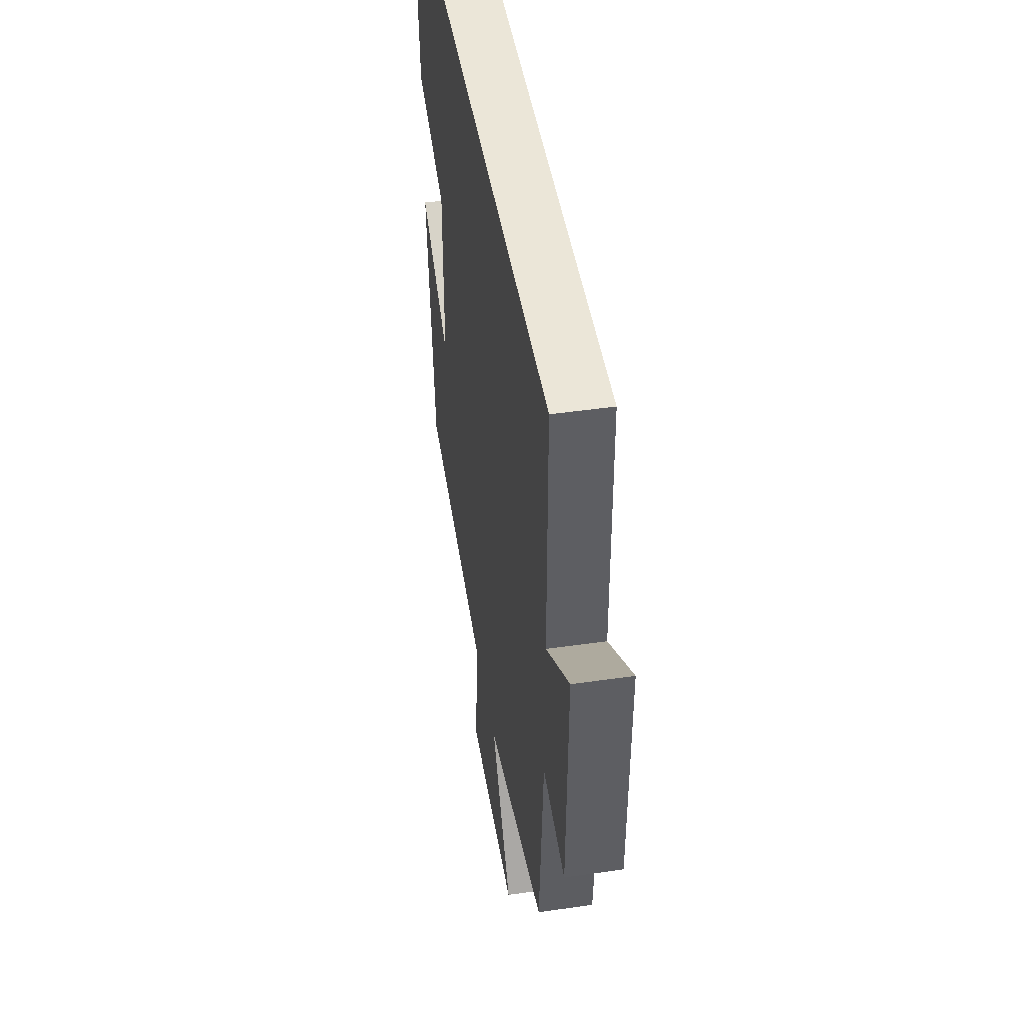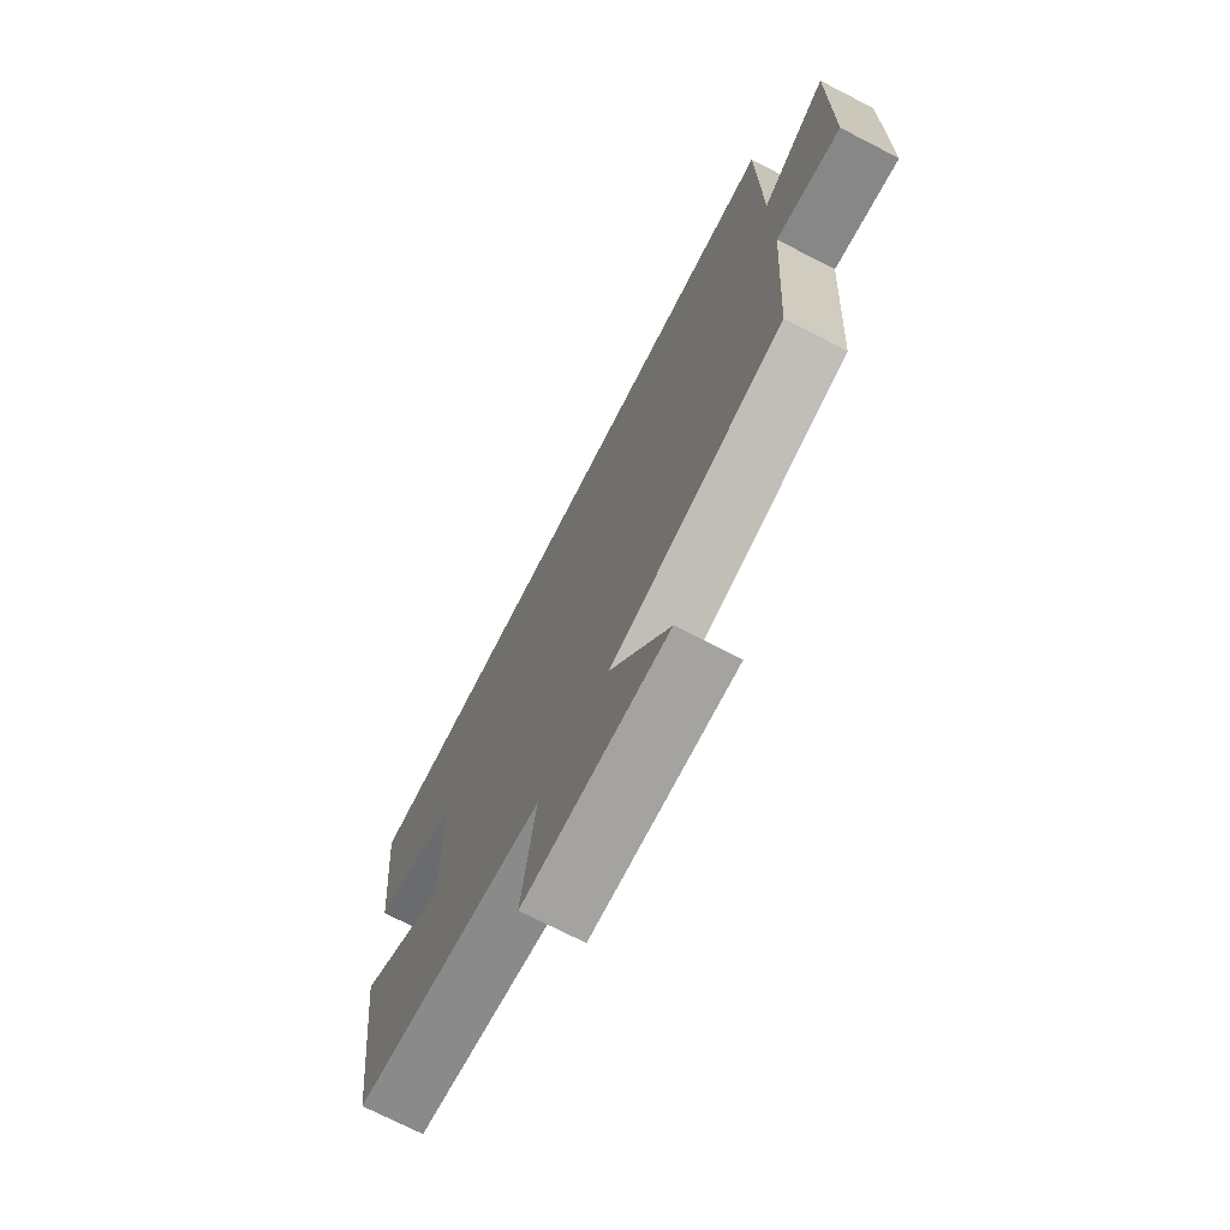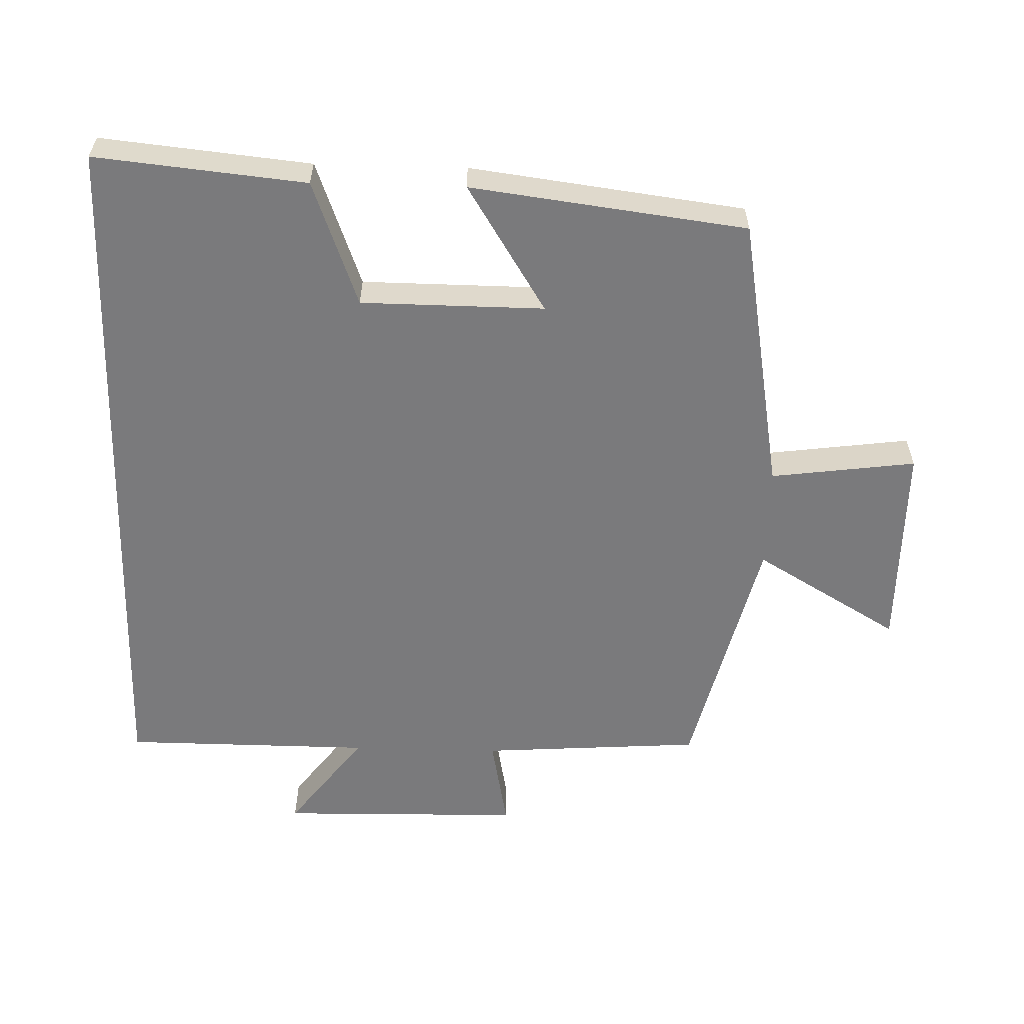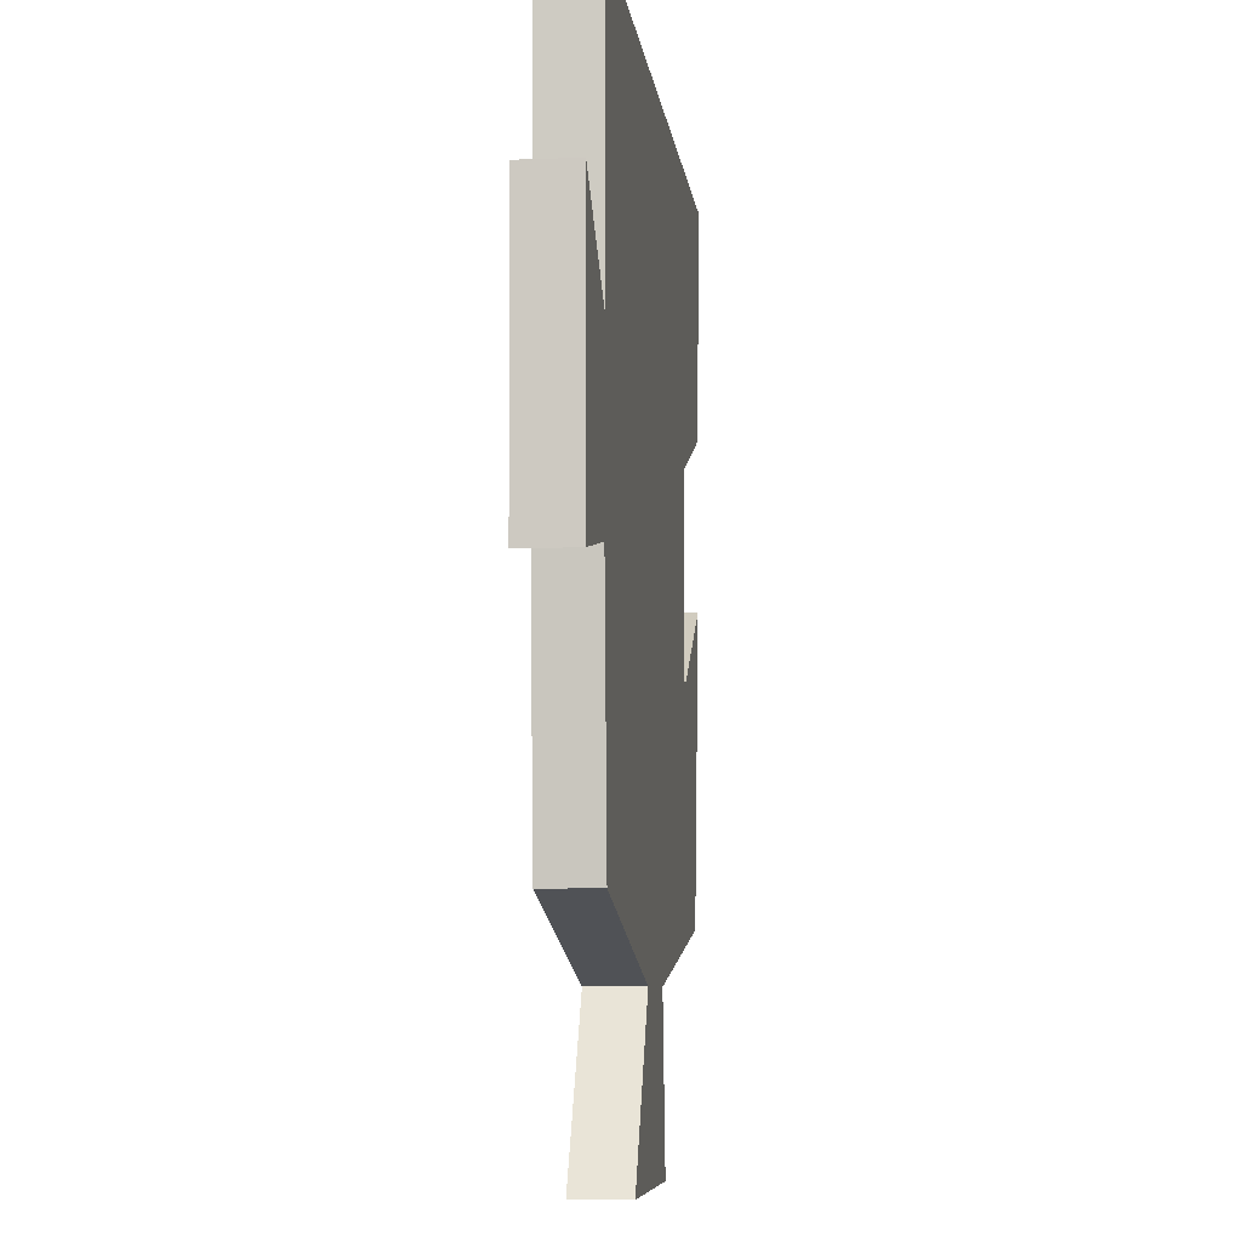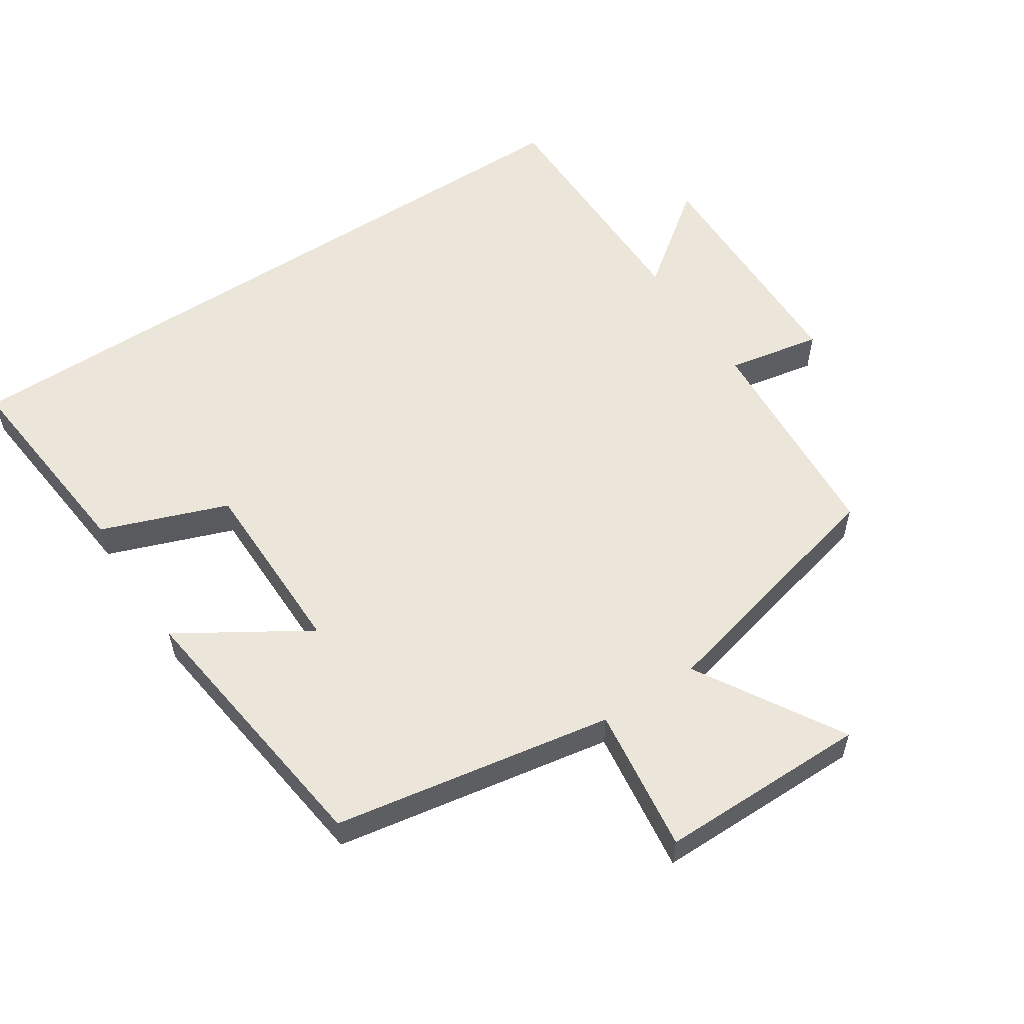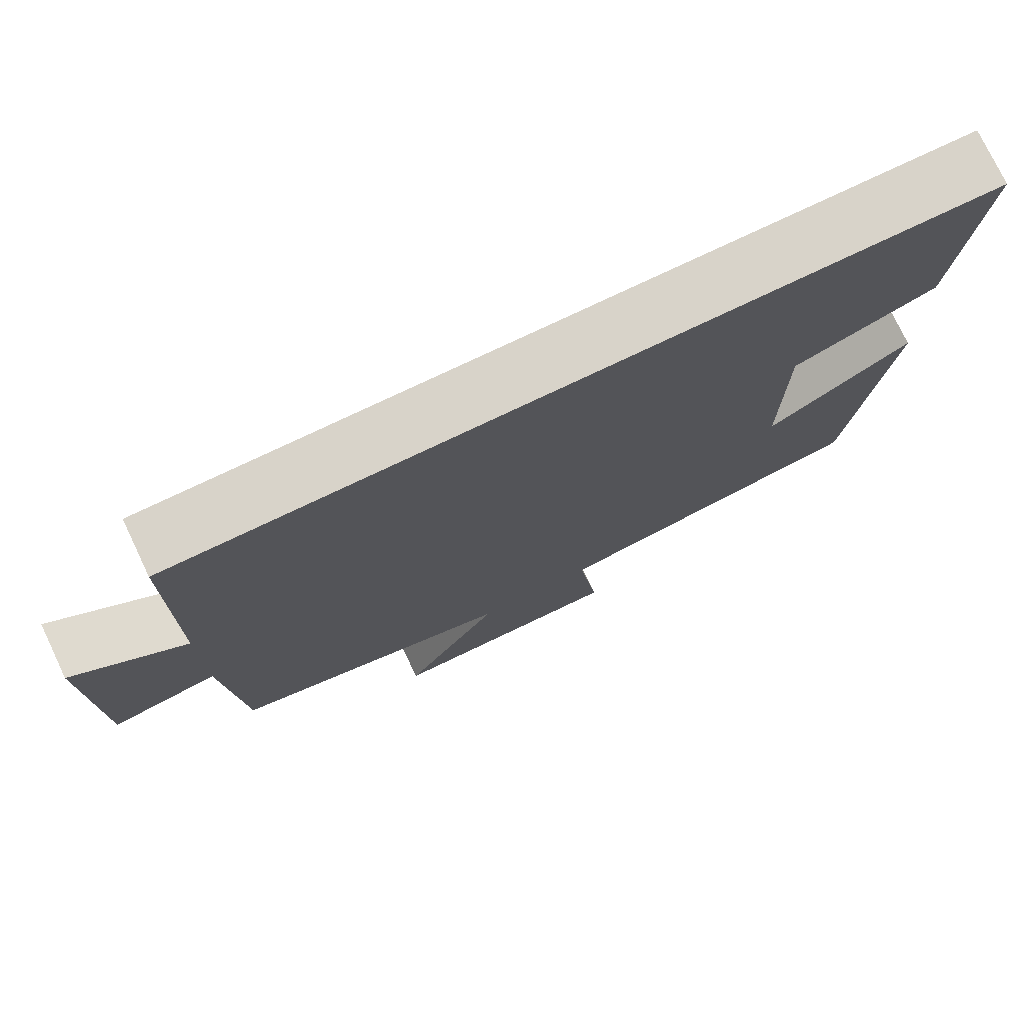
<metadata>
{"format":"obj","ext":"obj","renderer":"f3d","projection":"perspective","resolution":1024,"background":"white","views":[{"elev":46.3,"azim":-99.4,"up":"+Z"},{"elev":-72.9,"azim":-117.2,"up":"+Z"},{"elev":-58.2,"azim":88.4,"up":"+Y"},{"elev":-7.1,"azim":-83.5,"up":"+Z"},{"elev":56.4,"azim":146.7,"up":"+Y"},{"elev":76.0,"azim":-25.5,"up":"+Z"}]}
</metadata>
<code>
v 0.448 0.07 -0.429
v 0.041 0.07 -0.5
v 0.069 0.07 -0.712
v -0.237 0.07 -0.712
v -0.111 0.07 -0.5
v -0.478 0.07 -0.41
v -0.5 0.07 -0.086
v -0.637 0.07 -0.112
v -0.643 0.07 0.244
v -0.5 0.07 0.136
v -0.498 0.07 0.5
v 0.531 0.07 0.5
v 0.5 0.07 0.193
v 0.316 0.07 0.125
v 0.314 0.07 -0.143
v 0.5 0.07 -0.027
v 0.448 0 -0.429
v 0.041 0 -0.5
v 0.069 0 -0.712
v -0.237 0 -0.712
v -0.111 0 -0.5
v -0.478 0 -0.41
v -0.5 0 -0.086
v -0.637 0 -0.112
v -0.643 0 0.244
v -0.5 0 0.136
v -0.498 0 0.5
v 0.531 0 0.5
v 0.5 0 0.193
v 0.316 0 0.125
v 0.314 0 -0.143
v 0.5 0 -0.027
f 15 16 1 2
f 14 15 2
f 11 12 13 14
f 10 11 14 2
f 7 8 9 10
f 5 6 7 10
f 5 10 2 3
f 3 4 5
f 18 17 32 31
f 18 31 30
f 30 29 28 27
f 18 30 27 26
f 26 25 24 23
f 26 23 22 21
f 19 18 26 21
f 21 20 19
f 1 17 18 2
f 2 18 19 3
f 3 19 20 4
f 4 20 21 5
f 5 21 22 6
f 6 22 23 7
f 7 23 24 8
f 8 24 25 9
f 9 25 26 10
f 10 26 27 11
f 11 27 28 12
f 12 28 29 13
f 13 29 30 14
f 14 30 31 15
f 15 31 32 16
f 16 32 17 1

</code>
